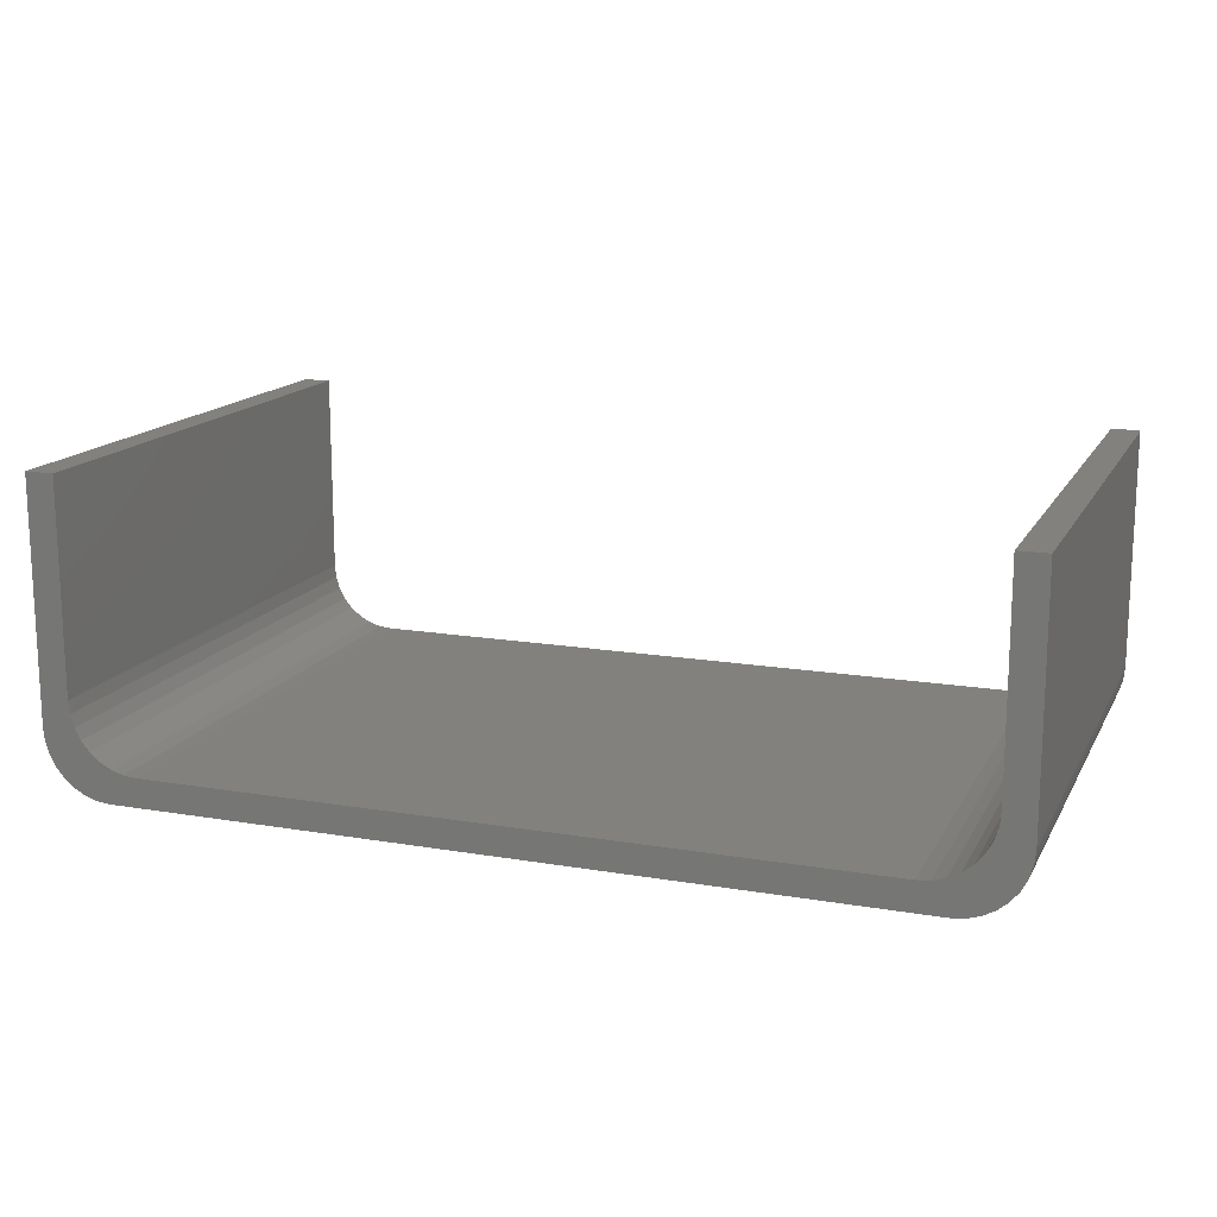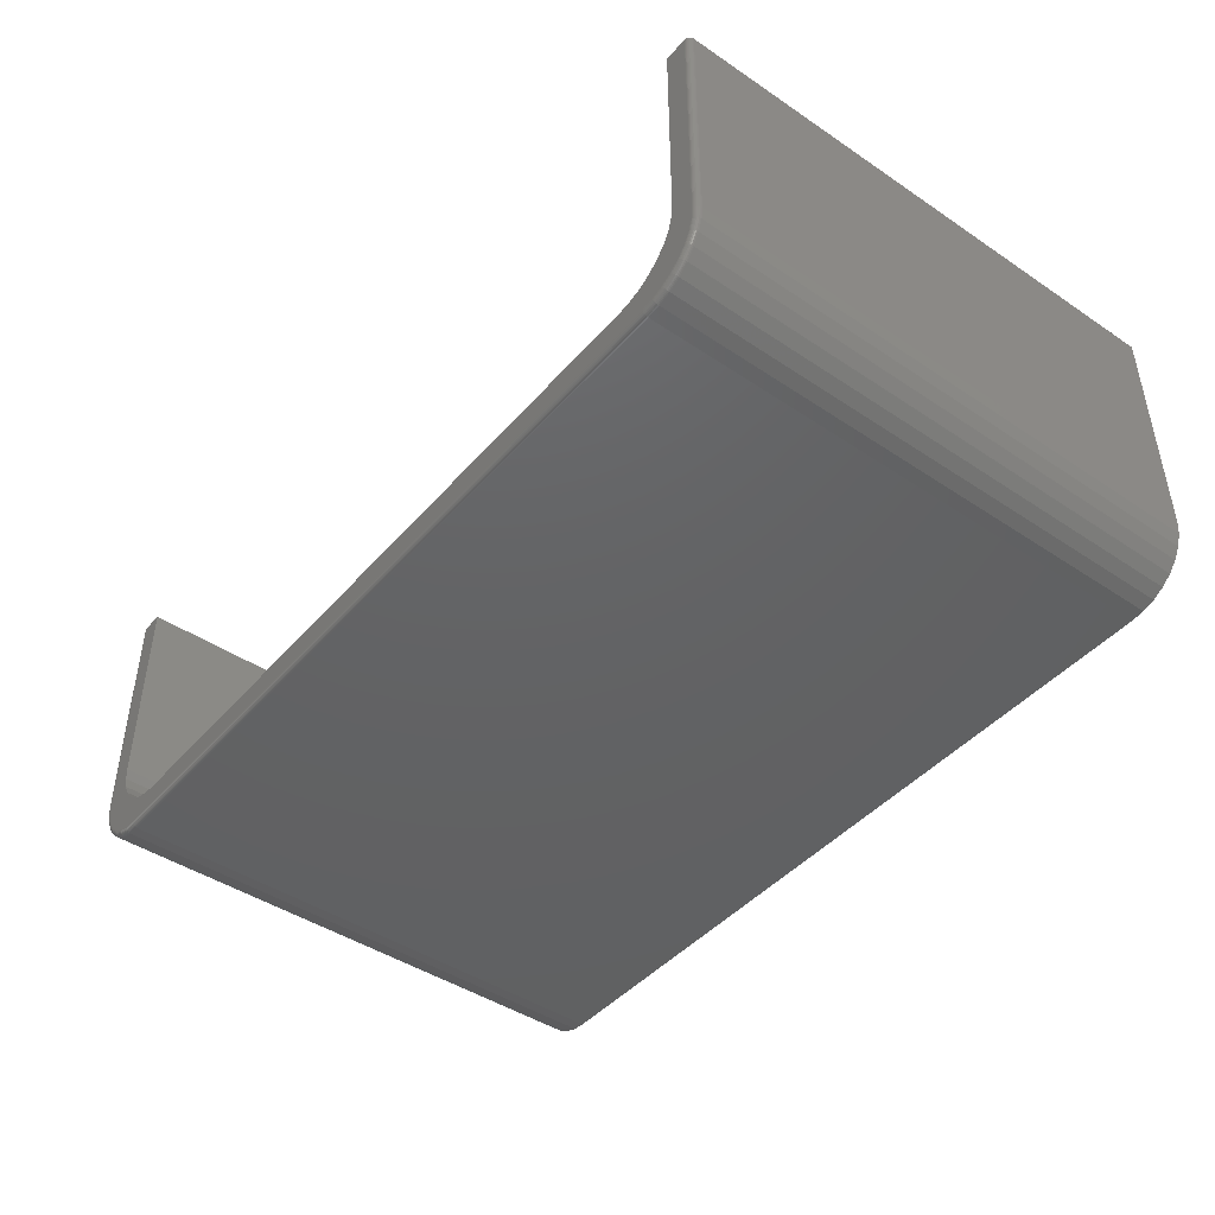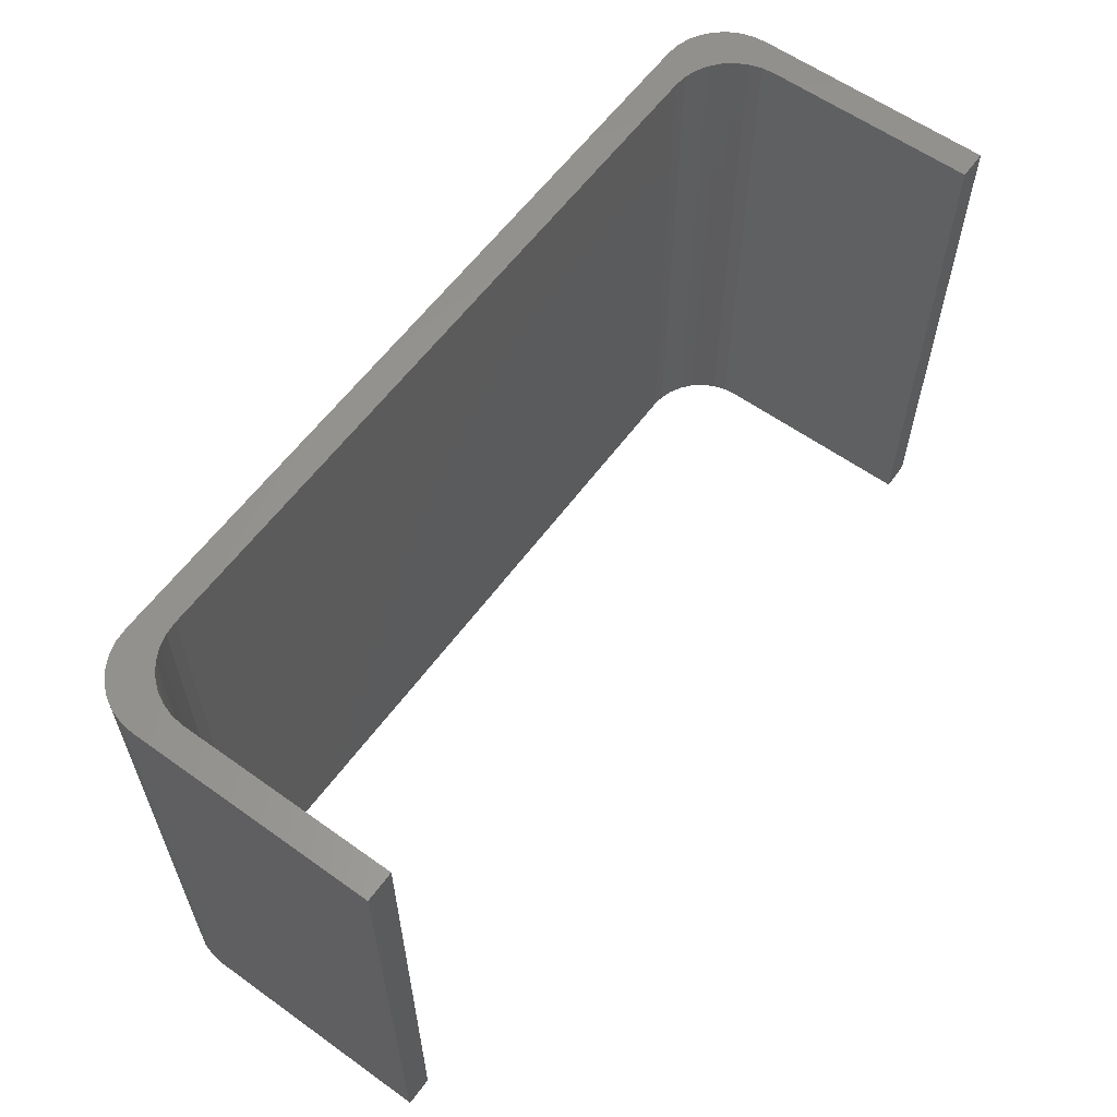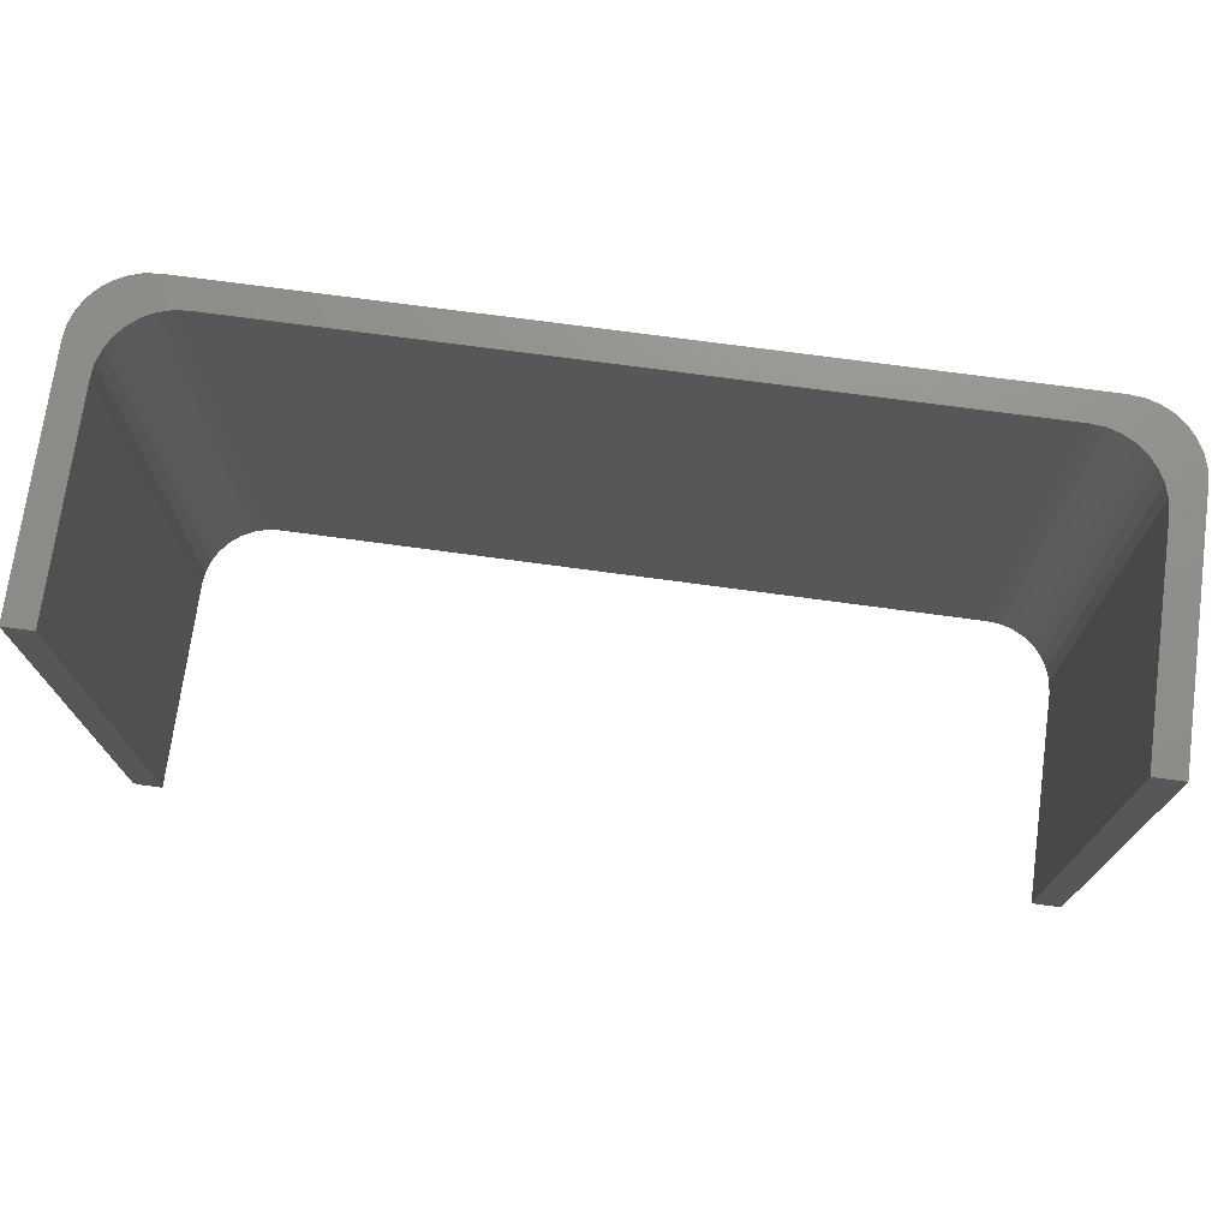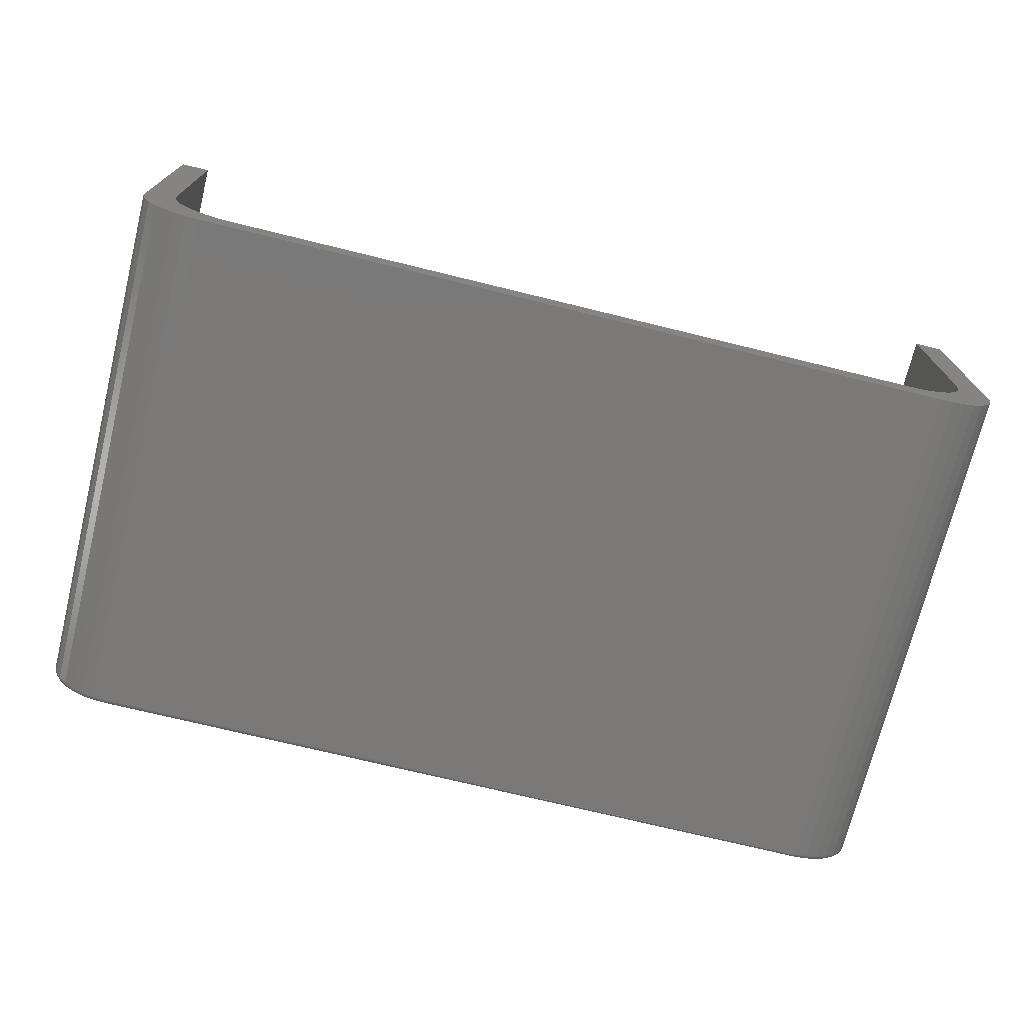
<metadata>
{"format":"stl","ext":"stl","renderer":"f3d","projection":"perspective","resolution":1024,"background":"white","views":[{"elev":15.1,"azim":19.9,"up":"+Y"},{"elev":-44.5,"azim":-128.0,"up":"+Y"},{"elev":59.9,"azim":126.2,"up":"+Z"},{"elev":73.1,"azim":-172.3,"up":"+Z"},{"elev":-72.4,"azim":-13.8,"up":"+Y"}]}
</metadata>
<code>
# stl→obj: 244 verts, 484 faces
v -0.5396 -0.02294 0
v 0.5396 -0.02447 0.0001501
v -0.5396 -0.02447 0.0001501
v 0.5396 -0.02294 0
v 0.5396 -0.03076 0.007812
v -0.5396 -0.03061 0.006288
v 0.5396 -0.03061 0.006288
v 0.006661 -0.03076 0.007812
v 0.5396 -0.02593 0.0005947
v -0.5396 -0.02593 0.0005947
v 0.5396 -0.02728 0.001317
v -0.5396 -0.02728 0.001317
v 0.5396 -0.02847 0.002288
v -0.5396 -0.02847 0.002288
v 0.5396 -0.02944 0.003472
v -0.5396 -0.02944 0.003472
v 0.5396 -0.03016 0.004823
v -0.5396 -0.03016 0.004823
v -0.5396 -0.03076 0.007812
v 0.5178 0.011 0
v 0.6 0.002082 0
v 0.4996 0.009211 0
v -0.5562 -0.0213 0
v 0.5562 -0.0213 0
v 0.5514 0.02493 0
v 0.6185 0.0298 0
v 0.6106 0.01503 0
v 0.5353 0.01631 0
v -0.6106 0.01503 0
v -0.5353 0.01631 0
v -0.5178 0.011 0
v -0.5723 -0.01644 0
v -0.587 -0.008544 0
v 0.587 -0.008544 0
v 0.5723 -0.01644 0
v 0.625 0.0625 0
v 0.6234 0.04583 0
v 0.5771 0.05066 0
v 0.5857 0.06678 0
v 0.5911 0.08427 0
v 0.5928 0.1025 0
v 0.5928 0.3956 0
v 0.625 0.3956 0
v -0.625 0.0625 0
v -0.625 0.3956 0
v -0.5928 0.3956 0
v -0.5928 0.1025 0
v -0.5911 0.08427 0
v -0.5857 0.06678 0
v -0.5771 0.05066 0
v -0.6234 0.04583 0
v -0.6 0.002082 0
v -0.4996 0.009211 0
v 0.006661 0.009211 0
v 0.5655 0.03652 0
v -0.5514 0.02493 0
v -0.6185 0.0298 0
v -0.5655 0.03652 0
v -0.6328 0.3956 0.007812
v -0.6328 0.0625 0.007812
v -0.6328 0.3956 0.75
v -0.6328 0.0625 0.75
v -0.5928 0.3956 0.75
v -0.6265 0.3956 0.0001501
v -0.628 0.3956 0.0005947
v -0.6293 0.3956 0.001317
v -0.6305 0.3956 0.002288
v -0.6315 0.3956 0.003472
v -0.6322 0.3956 0.004823
v -0.6327 0.3956 0.006288
v 0.6315 0.3956 0.003472
v 0.6328 0.3956 0.75
v 0.6328 0.3956 0.007812
v 0.6327 0.3956 0.006288
v 0.6322 0.3956 0.004823
v 0.5928 0.3956 0.75
v 0.6305 0.3956 0.002288
v 0.6293 0.3956 0.001317
v 0.628 0.3956 0.0005947
v 0.6265 0.3956 0.0001501
v 0.6328 0.0625 0.007812
v 0.6328 0.0625 0.75
v 0.631 0.04431 0.007812
v 0.631 0.04431 0.75
v 0.6257 0.02681 0.007812
v 0.6257 0.02681 0.75
v 0.6171 0.01069 0.007812
v 0.6171 0.01069 0.75
v 0.6055 -0.003442 0.007812
v 0.6055 -0.003442 0.75
v 0.5914 -0.01504 0.007812
v 0.5914 -0.01504 0.75
v 0.5752 -0.02366 0.007812
v 0.5752 -0.02366 0.75
v 0.5577 -0.02896 0.007812
v 0.5577 -0.02896 0.75
v 0.5396 -0.03076 0.75
v 0.006661 -0.03076 0.75
v -0.5396 -0.03076 0.75
v -0.5577 -0.02896 0.007812
v -0.5577 -0.02896 0.75
v -0.5752 -0.02366 0.007812
v -0.5752 -0.02366 0.75
v -0.5914 -0.01504 0.007812
v -0.5914 -0.01504 0.75
v -0.6055 -0.003442 0.007812
v -0.6055 -0.003442 0.75
v -0.6171 0.01069 0.007812
v -0.6171 0.01069 0.75
v -0.6257 0.02681 0.007812
v -0.6257 0.02681 0.75
v -0.631 0.04431 0.007812
v -0.631 0.04431 0.75
v -0.6265 0.0625 0.0001501
v -0.628 0.0625 0.0005947
v -0.6293 0.0625 0.001317
v -0.6305 0.0625 0.002288
v -0.6315 0.0625 0.003472
v -0.6322 0.0625 0.004823
v -0.6327 0.0625 0.006288
v 0.6265 0.0625 0.0001501
v 0.628 0.0625 0.0005947
v 0.6293 0.0625 0.001317
v 0.6305 0.0625 0.002288
v 0.6315 0.0625 0.003472
v 0.6322 0.0625 0.004823
v 0.6327 0.0625 0.006288
v 0.6309 0.04434 0.006288
v 0.6304 0.04442 0.004823
v 0.6297 0.04456 0.003472
v 0.6288 0.04475 0.002288
v 0.6276 0.04498 0.001317
v 0.6263 0.04525 0.0005947
v 0.6249 0.04553 0.0001501
v 0.5577 -0.02882 0.006288
v 0.5576 -0.02838 0.004823
v 0.5575 -0.02767 0.003472
v 0.5573 -0.02672 0.002288
v 0.5571 -0.02556 0.001317
v 0.5568 -0.02423 0.0005947
v 0.5565 -0.0228 0.0001501
v 0.5752 -0.02352 0.006288
v 0.575 -0.02311 0.004823
v 0.5747 -0.02244 0.003472
v 0.5744 -0.02154 0.002288
v 0.5739 -0.02045 0.001317
v 0.5734 -0.0192 0.0005947
v 0.5728 -0.01785 0.0001501
v 0.5913 -0.01492 0.006288
v 0.591 -0.01455 0.004823
v 0.5906 -0.01395 0.003472
v 0.5901 -0.01314 0.002288
v 0.5894 -0.01215 0.001317
v 0.5887 -0.01103 0.0005947
v 0.5879 -0.009811 0.0001501
v 0.6054 -0.003336 0.006288
v 0.6051 -0.003022 0.004823
v 0.6046 -0.002511 0.003472
v 0.6039 -0.001824 0.002288
v 0.603 -0.0009872 0.001317
v 0.6021 -3.213e-05 0.0005947
v 0.6011 0.001004 0.0001501
v 0.617 0.01077 0.006288
v 0.6166 0.01102 0.004823
v 0.616 0.01142 0.003472
v 0.6152 0.01196 0.002288
v 0.6142 0.01262 0.001317
v 0.6131 0.01337 0.0005947
v 0.6119 0.01418 0.0001501
v 0.6256 0.02687 0.006288
v 0.6252 0.02704 0.004823
v 0.6245 0.02732 0.003472
v 0.6236 0.02769 0.002288
v 0.6225 0.02814 0.001317
v 0.6213 0.02866 0.0005947
v 0.6199 0.02922 0.0001501
v -0.5577 -0.02882 0.006288
v -0.5576 -0.02838 0.004823
v -0.5575 -0.02767 0.003472
v -0.5573 -0.02672 0.002288
v -0.5571 -0.02556 0.001317
v -0.5568 -0.02423 0.0005947
v -0.5565 -0.0228 0.0001501
v -0.6309 0.04434 0.006288
v -0.6304 0.04442 0.004823
v -0.6297 0.04456 0.003472
v -0.6288 0.04475 0.002288
v -0.6276 0.04498 0.001317
v -0.6263 0.04525 0.0005947
v -0.6249 0.04553 0.0001501
v -0.6256 0.02687 0.006288
v -0.6252 0.02704 0.004823
v -0.6245 0.02732 0.003472
v -0.6236 0.02769 0.002288
v -0.6225 0.02814 0.001317
v -0.6213 0.02866 0.0005947
v -0.6199 0.02922 0.0001501
v -0.617 0.01077 0.006288
v -0.6166 0.01102 0.004823
v -0.616 0.01142 0.003472
v -0.6152 0.01196 0.002288
v -0.6142 0.01262 0.001317
v -0.6131 0.01337 0.0005947
v -0.6119 0.01418 0.0001501
v -0.6054 -0.003336 0.006288
v -0.6051 -0.003022 0.004823
v -0.6046 -0.002511 0.003472
v -0.6039 -0.001824 0.002288
v -0.603 -0.0009872 0.001317
v -0.6021 -3.213e-05 0.0005947
v -0.6011 0.001004 0.0001501
v -0.5913 -0.01492 0.006288
v -0.591 -0.01455 0.004823
v -0.5906 -0.01395 0.003472
v -0.5901 -0.01314 0.002288
v -0.5894 -0.01215 0.001317
v -0.5887 -0.01103 0.0005947
v -0.5879 -0.009811 0.0001501
v -0.5752 -0.02352 0.006288
v -0.575 -0.02311 0.004823
v -0.5747 -0.02244 0.003472
v -0.5744 -0.02154 0.002288
v -0.5739 -0.02045 0.001317
v -0.5734 -0.0192 0.0005947
v -0.5728 -0.01785 0.0001501
v 0.5514 0.02493 0.75
v 0.5353 0.01631 0.75
v 0.5178 0.011 0.75
v -0.5353 0.01631 0.75
v -0.5178 0.011 0.75
v -0.5771 0.05066 0.75
v -0.5857 0.06678 0.75
v -0.5911 0.08427 0.75
v -0.5928 0.1025 0.75
v -0.4996 0.009211 0.75
v 0.006661 0.009211 0.75
v 0.4996 0.009211 0.75
v 0.5928 0.1025 0.75
v 0.5911 0.08427 0.75
v 0.5857 0.06678 0.75
v 0.5771 0.05066 0.75
v 0.5655 0.03652 0.75
v -0.5655 0.03652 0.75
v -0.5514 0.02493 0.75
f 1 2 3
f 1 4 2
f 5 6 7
f 5 8 6
f 2 9 3
f 3 9 10
f 9 11 10
f 10 11 12
f 11 13 12
f 12 13 14
f 13 15 14
f 14 15 16
f 15 17 16
f 16 17 18
f 17 7 18
f 18 7 6
f 19 6 8
f 20 21 22
f 23 24 1
f 24 4 1
f 25 26 27
f 28 25 27
f 20 28 27
f 21 20 27
f 29 30 31
f 32 33 34
f 35 32 34
f 23 32 35
f 24 23 35
f 36 37 38
f 36 38 39
f 36 39 40
f 36 40 41
f 36 41 42
f 36 42 43
f 44 45 46
f 44 46 47
f 44 47 48
f 44 48 49
f 44 49 50
f 44 50 51
f 52 29 31
f 52 31 53
f 52 53 54
f 52 54 22
f 52 22 21
f 52 21 34
f 52 34 33
f 25 55 26
f 26 55 38
f 26 38 37
f 30 29 56
f 56 29 57
f 56 57 58
f 58 57 51
f 58 51 50
f 59 60 61
f 61 60 62
f 45 63 46
f 64 65 66
f 64 66 67
f 64 67 68
f 64 68 69
f 64 69 70
f 64 70 59
f 61 63 45
f 61 45 64
f 61 64 59
f 71 72 73
f 71 73 74
f 71 74 75
f 76 72 71
f 76 71 77
f 76 77 78
f 76 78 79
f 76 79 80
f 76 80 43
f 76 43 42
f 81 73 82
f 82 73 72
f 81 82 83
f 83 82 84
f 83 84 85
f 85 84 86
f 85 86 87
f 87 86 88
f 87 88 89
f 89 88 90
f 89 90 91
f 91 90 92
f 91 92 93
f 93 92 94
f 93 94 95
f 95 94 96
f 95 96 5
f 5 96 97
f 98 8 97
f 97 8 5
f 99 19 98
f 98 19 8
f 19 99 100
f 100 99 101
f 100 101 102
f 102 101 103
f 102 103 104
f 104 103 105
f 104 105 106
f 106 105 107
f 106 107 108
f 108 107 109
f 108 109 110
f 110 109 111
f 110 111 112
f 112 111 113
f 112 113 60
f 60 113 62
f 45 44 64
f 64 44 114
f 64 114 65
f 65 114 115
f 65 115 66
f 66 115 116
f 66 116 67
f 67 116 117
f 67 117 68
f 68 117 118
f 68 118 69
f 69 118 119
f 69 119 70
f 70 119 120
f 70 120 59
f 59 120 60
f 36 43 121
f 121 43 80
f 121 80 122
f 122 80 79
f 122 79 123
f 123 79 78
f 123 78 124
f 124 78 77
f 124 77 125
f 125 77 71
f 125 71 126
f 126 71 75
f 126 75 127
f 127 75 74
f 127 74 81
f 81 74 73
f 81 83 127
f 127 83 128
f 127 128 126
f 126 128 129
f 126 129 125
f 125 129 130
f 125 130 124
f 124 130 131
f 124 131 123
f 123 131 132
f 123 132 122
f 122 132 133
f 122 133 121
f 121 133 134
f 121 134 36
f 36 134 37
f 95 5 135
f 135 5 7
f 135 7 136
f 136 7 17
f 136 17 137
f 137 17 15
f 137 15 138
f 138 15 13
f 138 13 139
f 139 13 11
f 139 11 140
f 140 11 9
f 140 9 141
f 141 9 2
f 141 2 24
f 24 2 4
f 93 95 142
f 142 95 135
f 142 135 143
f 143 135 136
f 143 136 144
f 144 136 137
f 144 137 145
f 145 137 138
f 145 138 146
f 146 138 139
f 146 139 147
f 147 139 140
f 147 140 148
f 148 140 141
f 148 141 35
f 35 141 24
f 91 93 149
f 149 93 142
f 149 142 150
f 150 142 143
f 150 143 151
f 151 143 144
f 151 144 152
f 152 144 145
f 152 145 153
f 153 145 146
f 153 146 154
f 154 146 147
f 154 147 155
f 155 147 148
f 155 148 34
f 34 148 35
f 89 91 156
f 156 91 149
f 156 149 157
f 157 149 150
f 157 150 158
f 158 150 151
f 158 151 159
f 159 151 152
f 159 152 160
f 160 152 153
f 160 153 161
f 161 153 154
f 161 154 162
f 162 154 155
f 162 155 21
f 21 155 34
f 87 89 163
f 163 89 156
f 163 156 164
f 164 156 157
f 164 157 165
f 165 157 158
f 165 158 166
f 166 158 159
f 166 159 167
f 167 159 160
f 167 160 168
f 168 160 161
f 168 161 169
f 169 161 162
f 169 162 27
f 27 162 21
f 85 87 170
f 170 87 163
f 170 163 171
f 171 163 164
f 171 164 172
f 172 164 165
f 172 165 173
f 173 165 166
f 173 166 174
f 174 166 167
f 174 167 175
f 175 167 168
f 175 168 176
f 176 168 169
f 176 169 26
f 26 169 27
f 83 85 128
f 128 85 170
f 128 170 129
f 129 170 171
f 129 171 130
f 130 171 172
f 130 172 131
f 131 172 173
f 131 173 132
f 132 173 174
f 132 174 133
f 133 174 175
f 133 175 134
f 134 175 176
f 134 176 37
f 37 176 26
f 19 100 6
f 6 100 177
f 6 177 18
f 18 177 178
f 18 178 16
f 16 178 179
f 16 179 14
f 14 179 180
f 14 180 12
f 12 180 181
f 12 181 10
f 10 181 182
f 10 182 3
f 3 182 183
f 3 183 1
f 1 183 23
f 112 60 184
f 184 60 120
f 184 120 185
f 185 120 119
f 185 119 186
f 186 119 118
f 186 118 187
f 187 118 117
f 187 117 188
f 188 117 116
f 188 116 189
f 189 116 115
f 189 115 190
f 190 115 114
f 190 114 51
f 51 114 44
f 110 112 191
f 191 112 184
f 191 184 192
f 192 184 185
f 192 185 193
f 193 185 186
f 193 186 194
f 194 186 187
f 194 187 195
f 195 187 188
f 195 188 196
f 196 188 189
f 196 189 197
f 197 189 190
f 197 190 57
f 57 190 51
f 108 110 198
f 198 110 191
f 198 191 199
f 199 191 192
f 199 192 200
f 200 192 193
f 200 193 201
f 201 193 194
f 201 194 202
f 202 194 195
f 202 195 203
f 203 195 196
f 203 196 204
f 204 196 197
f 204 197 29
f 29 197 57
f 106 108 205
f 205 108 198
f 205 198 206
f 206 198 199
f 206 199 207
f 207 199 200
f 207 200 208
f 208 200 201
f 208 201 209
f 209 201 202
f 209 202 210
f 210 202 203
f 210 203 211
f 211 203 204
f 211 204 52
f 52 204 29
f 104 106 212
f 212 106 205
f 212 205 213
f 213 205 206
f 213 206 214
f 214 206 207
f 214 207 215
f 215 207 208
f 215 208 216
f 216 208 209
f 216 209 217
f 217 209 210
f 217 210 218
f 218 210 211
f 218 211 33
f 33 211 52
f 102 104 219
f 219 104 212
f 219 212 220
f 220 212 213
f 220 213 221
f 221 213 214
f 221 214 222
f 222 214 215
f 222 215 223
f 223 215 216
f 223 216 224
f 224 216 217
f 224 217 225
f 225 217 218
f 225 218 32
f 32 218 33
f 100 102 177
f 177 102 219
f 177 219 178
f 178 219 220
f 178 220 179
f 179 220 221
f 179 221 180
f 180 221 222
f 180 222 181
f 181 222 223
f 181 223 182
f 182 223 224
f 182 224 183
f 183 224 225
f 183 225 23
f 23 225 32
f 99 96 101
f 99 98 96
f 88 86 226
f 88 226 227
f 88 227 228
f 229 109 230
f 92 103 94
f 94 103 101
f 94 101 96
f 97 96 98
f 62 113 231
f 62 231 232
f 62 232 233
f 62 233 234
f 62 234 63
f 62 63 61
f 235 230 109
f 235 109 107
f 235 107 236
f 237 236 107
f 237 107 90
f 237 90 88
f 237 88 228
f 82 72 76
f 82 76 238
f 82 238 239
f 82 239 240
f 82 240 241
f 82 241 84
f 84 241 86
f 86 241 242
f 86 242 226
f 231 113 243
f 243 113 111
f 243 111 244
f 244 111 109
f 244 109 229
f 90 107 92
f 92 107 105
f 92 105 103
f 47 46 234
f 234 46 63
f 58 244 56
f 56 244 229
f 56 229 30
f 30 229 230
f 30 230 31
f 31 230 235
f 31 235 53
f 244 58 243
f 243 58 50
f 243 50 231
f 231 50 49
f 231 49 232
f 232 49 48
f 232 48 233
f 233 48 47
f 233 47 234
f 236 54 235
f 235 54 53
f 237 22 236
f 236 22 54
f 55 241 38
f 38 241 240
f 38 240 39
f 39 240 239
f 39 239 40
f 40 239 238
f 40 238 41
f 241 55 242
f 242 55 25
f 242 25 226
f 226 25 28
f 226 28 227
f 227 28 20
f 227 20 228
f 228 20 22
f 228 22 237
f 42 41 76
f 76 41 238

</code>
